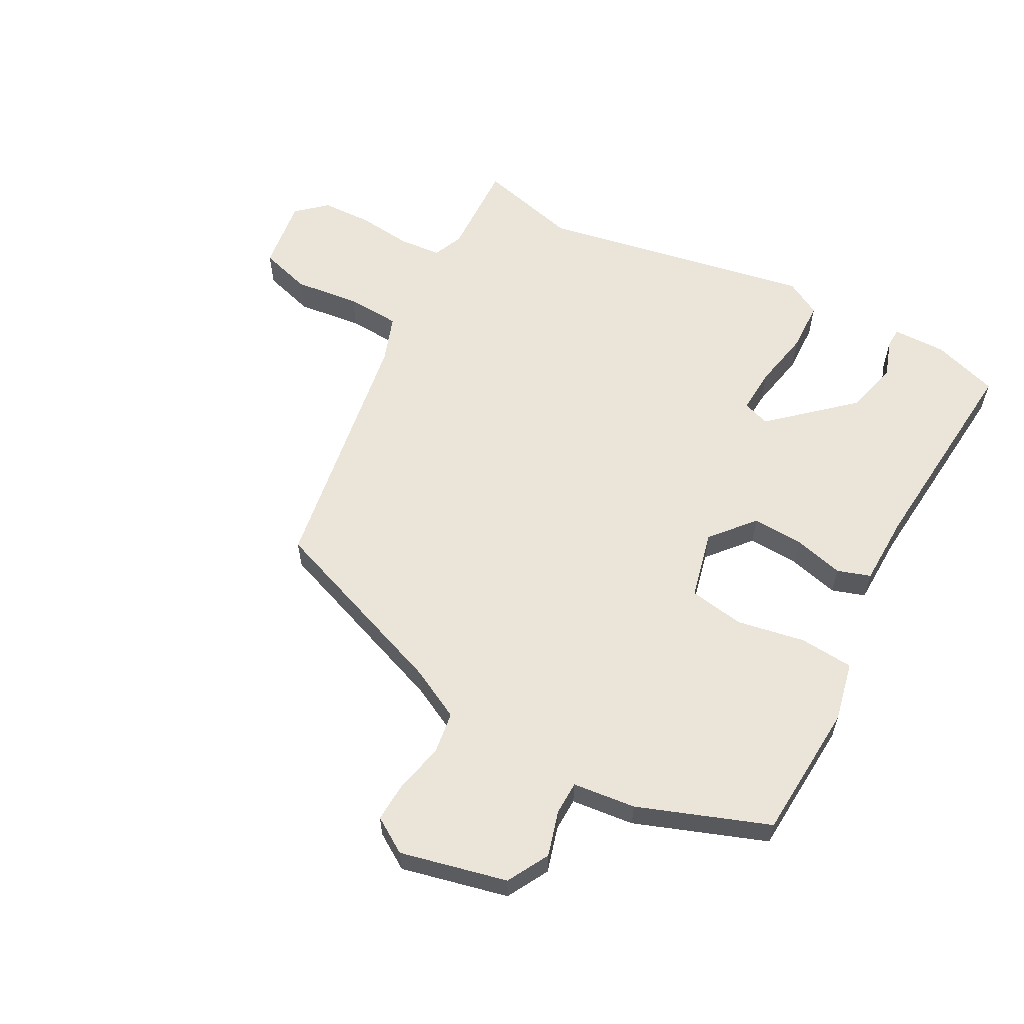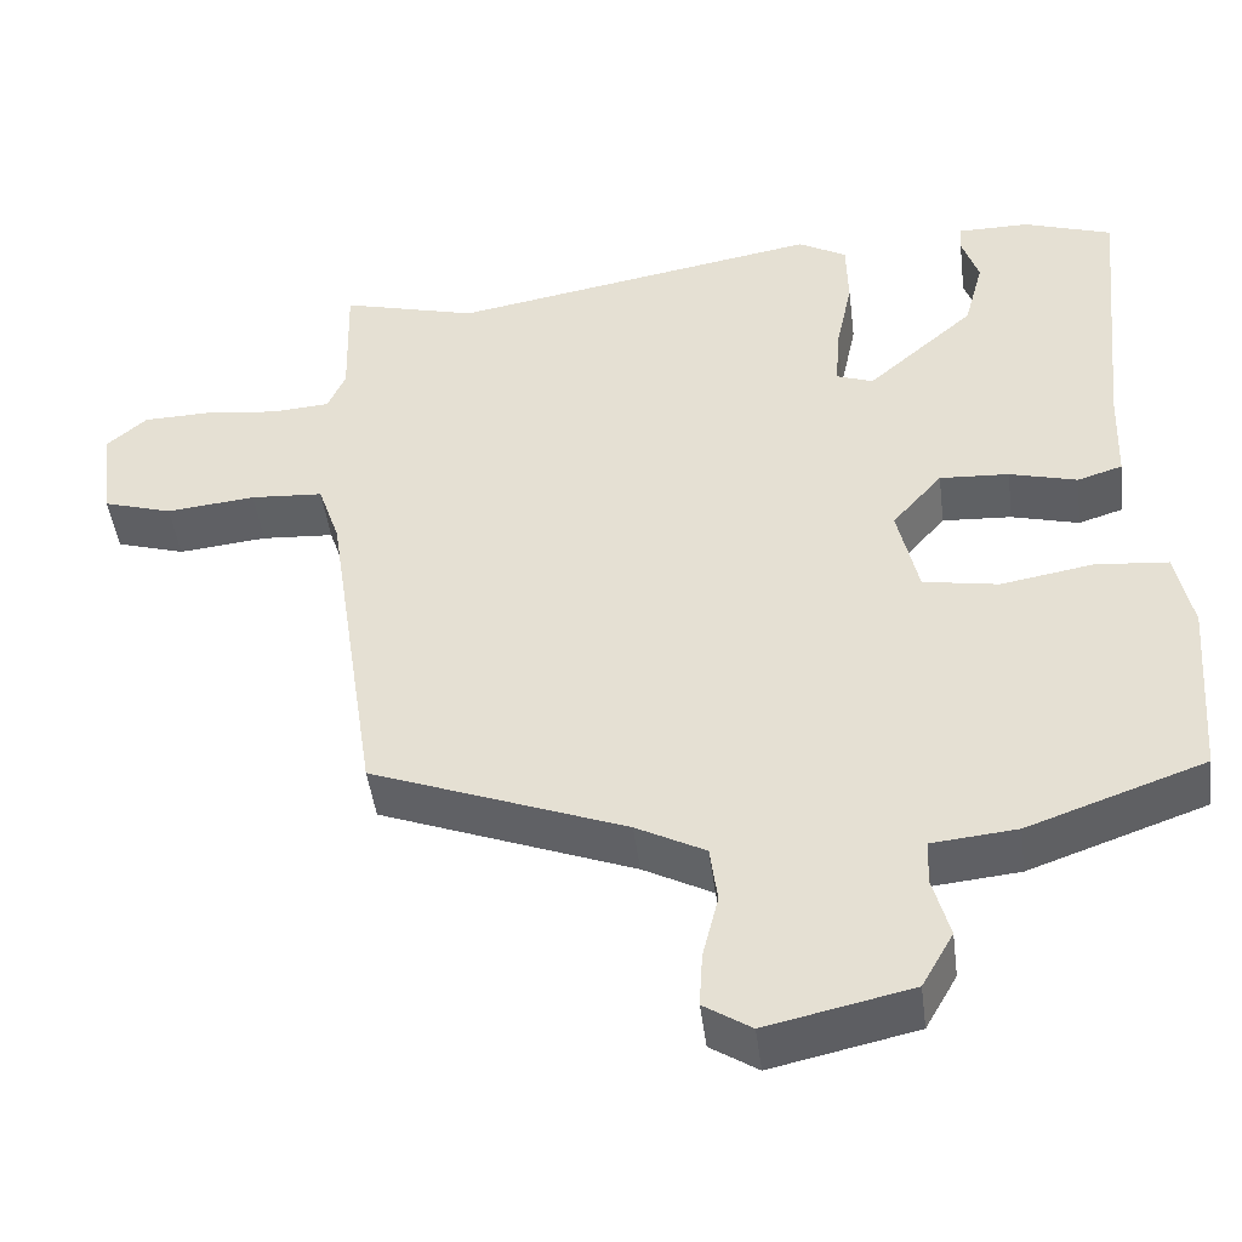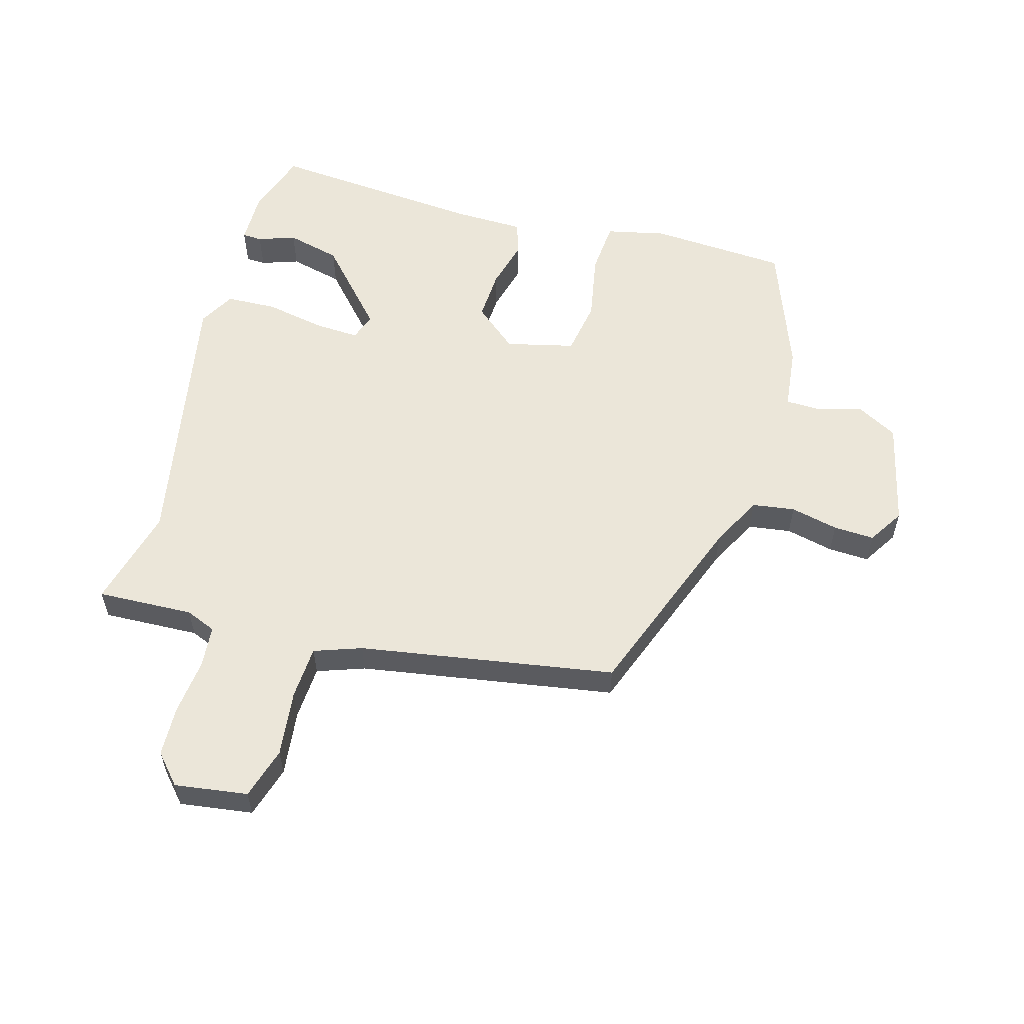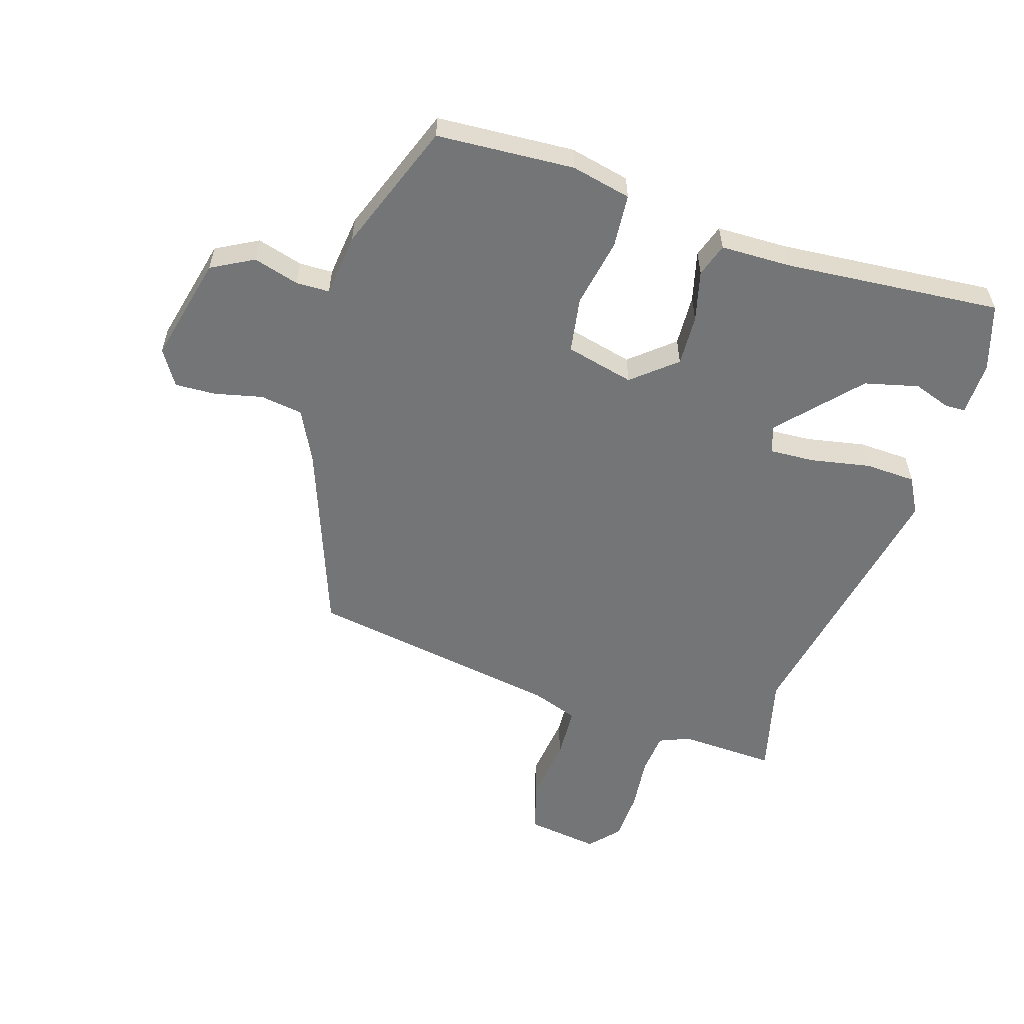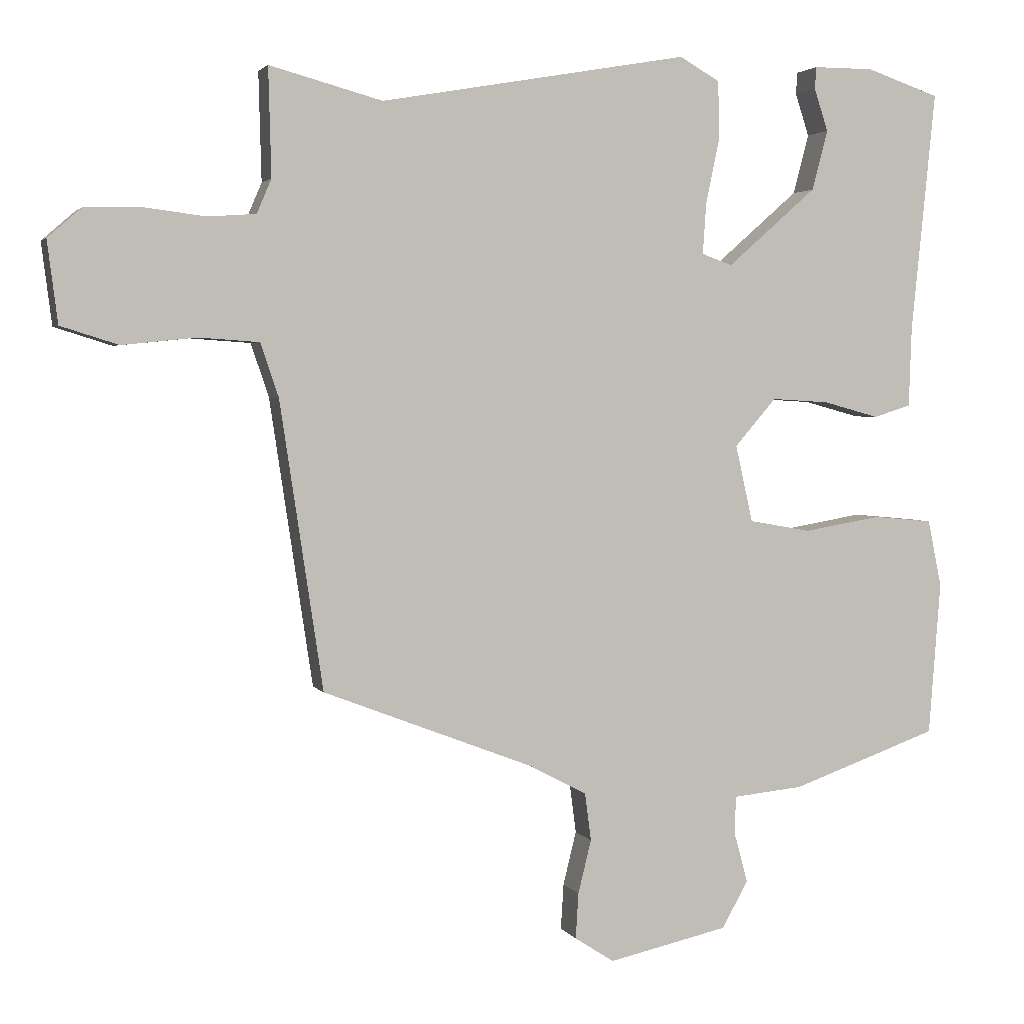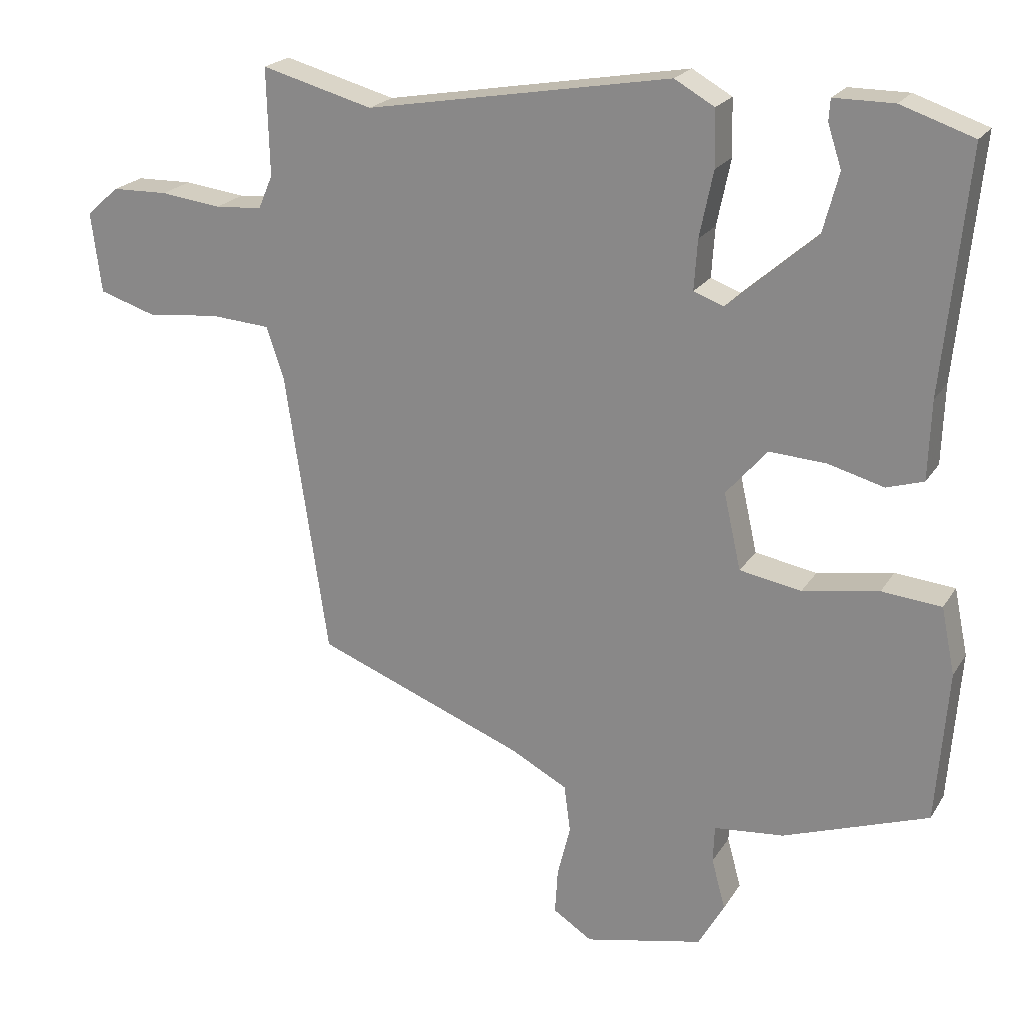
<metadata>
{"format":"obj","ext":"obj","renderer":"f3d","projection":"perspective","resolution":1024,"background":"white","views":[{"elev":59.2,"azim":-152.4,"up":"+Y"},{"elev":-46.2,"azim":-172.8,"up":"+Z"},{"elev":56.7,"azim":104.9,"up":"+Y"},{"elev":-56.5,"azim":-108.4,"up":"+Y"},{"elev":2.9,"azim":163.1,"up":"+Z"},{"elev":21.5,"azim":-156.3,"up":"+Z"}]}
</metadata>
<code>
v 0.36 0.07 0.462
v 0.523 0.07 0.506
v 0.519 0.07 0.35
v 0.54 0.07 0.301
v 0.609 0.07 0.296
v 0.698 0.07 0.307
v 0.78 0.07 0.305
v 0.828 0.07 0.263
v 0.813 0.07 0.145
v 0.73 0.07 0.119
v 0.623 0.07 0.13
v 0.536 0.07 0.124
v 0.51 0.07 0.047
v 0.448 0.07 -0.367
v 0.143 0.07 -0.485
v 0.06 0.07 -0.529
v 0.051 0.07 -0.598
v 0.07 0.07 -0.675
v 0.074 0.07 -0.741
v 0.017 0.07 -0.778
v -0.156 0.07 -0.74
v -0.194 0.07 -0.673
v -0.174 0.07 -0.599
v -0.176 0.07 -0.545
v -0.278 0.07 -0.535
v -0.49 0.07 -0.46
v -0.507 0.07 -0.238
v -0.487 0.07 -0.141
v -0.4 0.07 -0.133
v -0.289 0.07 -0.152
v -0.199 0.07 -0.136
v -0.174 0.07 -0.025
v -0.234 0.07 0.044
v -0.317 0.07 0.039
v -0.398 0.07 0.017
v -0.452 0.07 0.034
v -0.456 0.07 0.149
v -0.491 0.07 0.497
v -0.385 0.07 0.533
v -0.298 0.07 0.533
v -0.296 0.07 0.501
v -0.316 0.07 0.44
v -0.293 0.07 0.353
v -0.164 0.07 0.24
v -0.12 0.07 0.256
v -0.125 0.07 0.329
v -0.145 0.07 0.425
v -0.143 0.07 0.507
v -0.085 0.07 0.54
v 0.36 0 0.462
v 0.523 0 0.506
v 0.519 0 0.35
v 0.54 0 0.301
v 0.609 0 0.296
v 0.698 0 0.307
v 0.78 0 0.305
v 0.828 0 0.263
v 0.813 0 0.145
v 0.73 0 0.119
v 0.623 0 0.13
v 0.536 0 0.124
v 0.51 0 0.047
v 0.448 0 -0.367
v 0.143 0 -0.485
v 0.06 0 -0.529
v 0.051 0 -0.598
v 0.07 0 -0.675
v 0.074 0 -0.741
v 0.017 0 -0.778
v -0.156 0 -0.74
v -0.194 0 -0.673
v -0.174 0 -0.599
v -0.176 0 -0.545
v -0.278 0 -0.535
v -0.49 0 -0.46
v -0.507 0 -0.238
v -0.487 0 -0.141
v -0.4 0 -0.133
v -0.289 0 -0.152
v -0.199 0 -0.136
v -0.174 0 -0.025
v -0.234 0 0.044
v -0.317 0 0.039
v -0.398 0 0.017
v -0.452 0 0.034
v -0.456 0 0.149
v -0.491 0 0.497
v -0.385 0 0.533
v -0.298 0 0.533
v -0.296 0 0.501
v -0.316 0 0.44
v -0.293 0 0.353
v -0.164 0 0.24
v -0.12 0 0.256
v -0.125 0 0.329
v -0.145 0 0.425
v -0.143 0 0.507
v -0.085 0 0.54
f 48 49 1
f 47 48 1
f 46 47 1
f 1 2 3
f 46 1 3
f 45 46 3
f 44 45 3 4
f 40 41 42
f 39 40 42
f 38 39 42
f 37 38 42
f 37 42 43
f 36 37 43
f 35 36 43
f 34 35 43
f 33 34 43 44
f 28 29 30
f 27 28 30
f 26 27 30
f 25 26 30
f 24 25 30
f 24 30 31
f 21 22 23
f 20 21 23
f 19 20 23
f 18 19 23
f 17 18 23
f 16 17 23 24
f 24 31 32
f 16 24 32
f 15 16 32
f 9 10 11
f 8 9 11
f 7 8 11
f 6 7 11
f 5 6 11
f 5 11 12
f 4 5 12
f 44 4 12
f 33 44 12
f 32 33 12
f 13 14 15 32
f 12 13 32
f 50 98 97
f 50 97 96
f 50 96 95
f 52 51 50
f 52 50 95
f 52 95 94
f 53 52 94 93
f 91 90 89
f 91 89 88
f 91 88 87
f 91 87 86
f 92 91 86
f 92 86 85
f 92 85 84
f 92 84 83
f 93 92 83 82
f 79 78 77
f 79 77 76
f 79 76 75
f 79 75 74
f 79 74 73
f 80 79 73
f 72 71 70
f 72 70 69
f 72 69 68
f 72 68 67
f 72 67 66
f 73 72 66 65
f 81 80 73
f 81 73 65
f 81 65 64
f 60 59 58
f 60 58 57
f 60 57 56
f 60 56 55
f 60 55 54
f 61 60 54
f 61 54 53
f 61 53 93
f 61 93 82
f 61 82 81
f 81 64 63 62
f 81 62 61
f 1 50 51 2
f 2 51 52 3
f 3 52 53 4
f 4 53 54 5
f 5 54 55 6
f 6 55 56 7
f 7 56 57 8
f 8 57 58 9
f 9 58 59 10
f 10 59 60 11
f 11 60 61 12
f 12 61 62 13
f 13 62 63 14
f 14 63 64 15
f 15 64 65 16
f 16 65 66 17
f 17 66 67 18
f 18 67 68 19
f 19 68 69 20
f 20 69 70 21
f 21 70 71 22
f 22 71 72 23
f 23 72 73 24
f 24 73 74 25
f 25 74 75 26
f 26 75 76 27
f 27 76 77 28
f 28 77 78 29
f 29 78 79 30
f 30 79 80 31
f 31 80 81 32
f 32 81 82 33
f 33 82 83 34
f 34 83 84 35
f 35 84 85 36
f 36 85 86 37
f 37 86 87 38
f 38 87 88 39
f 39 88 89 40
f 40 89 90 41
f 41 90 91 42
f 42 91 92 43
f 43 92 93 44
f 44 93 94 45
f 45 94 95 46
f 46 95 96 47
f 47 96 97 48
f 48 97 98 49
f 49 98 50 1

</code>
